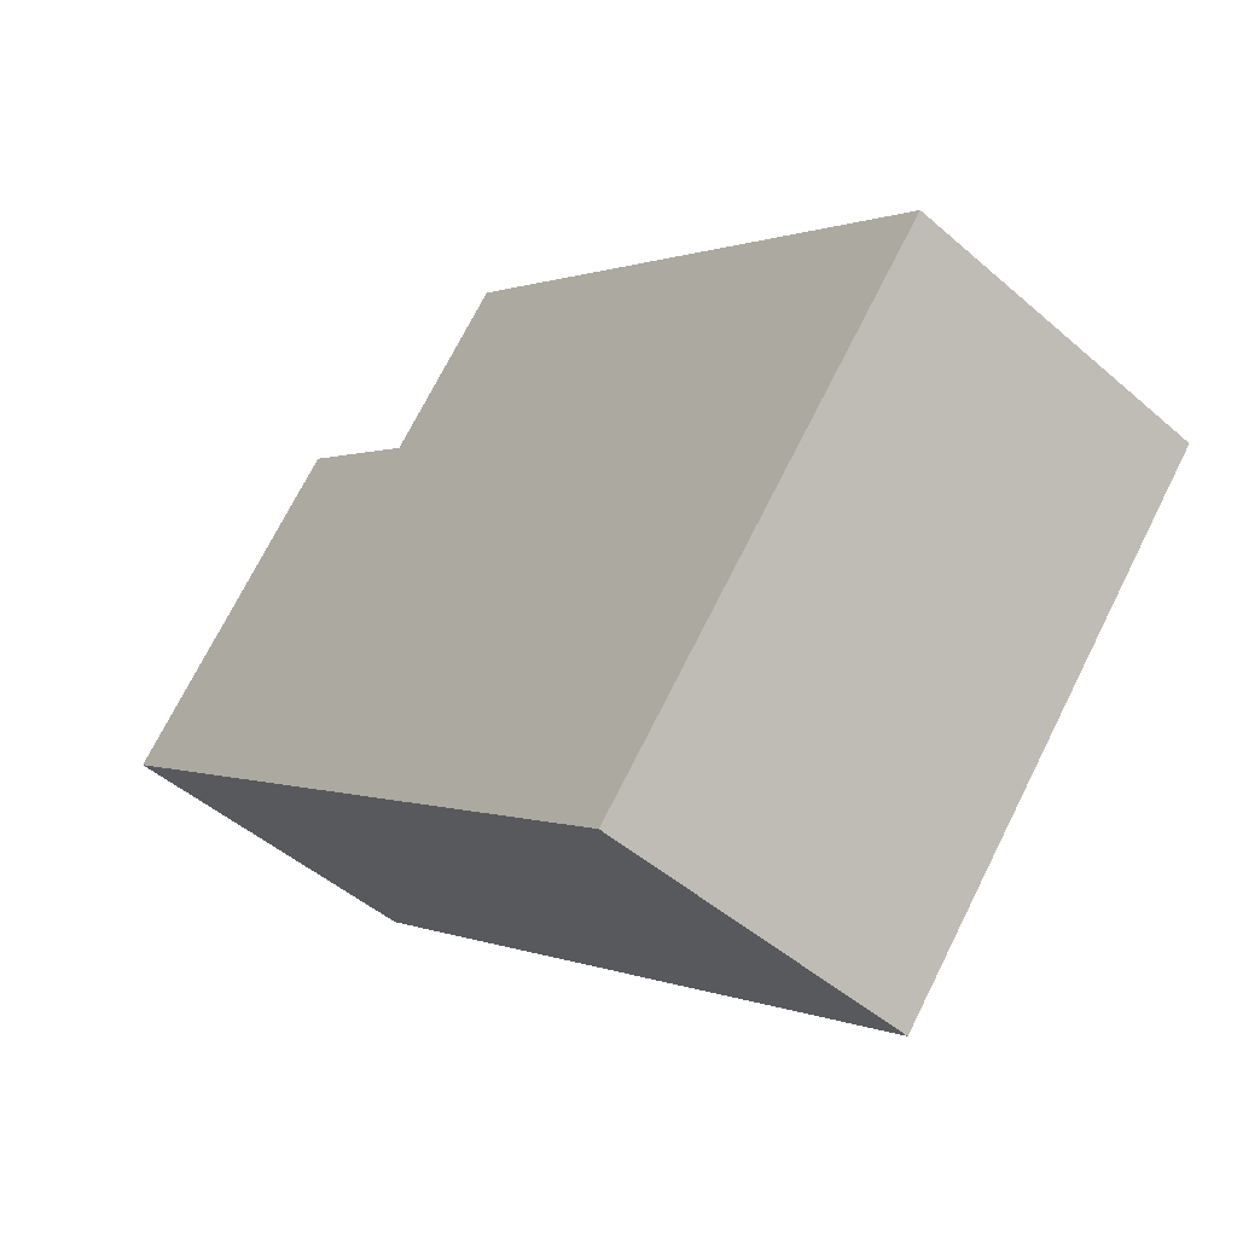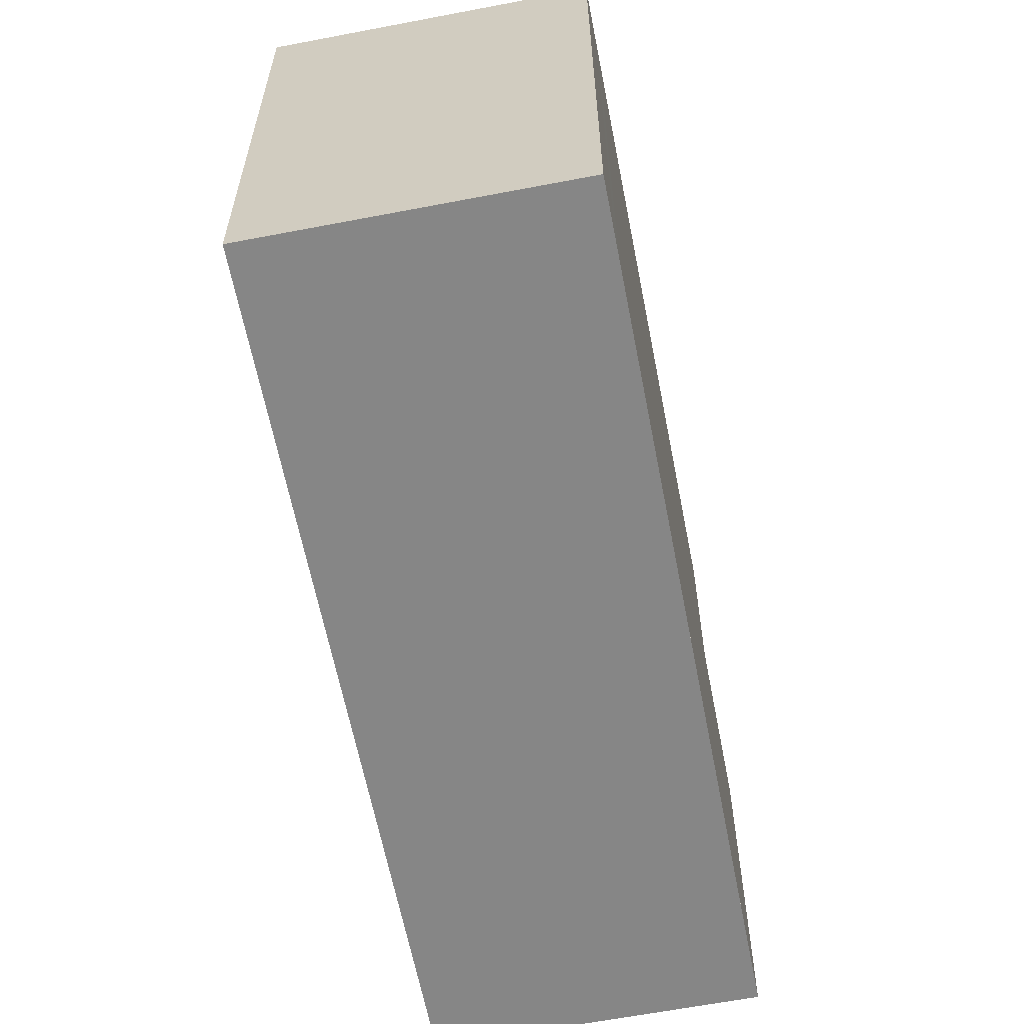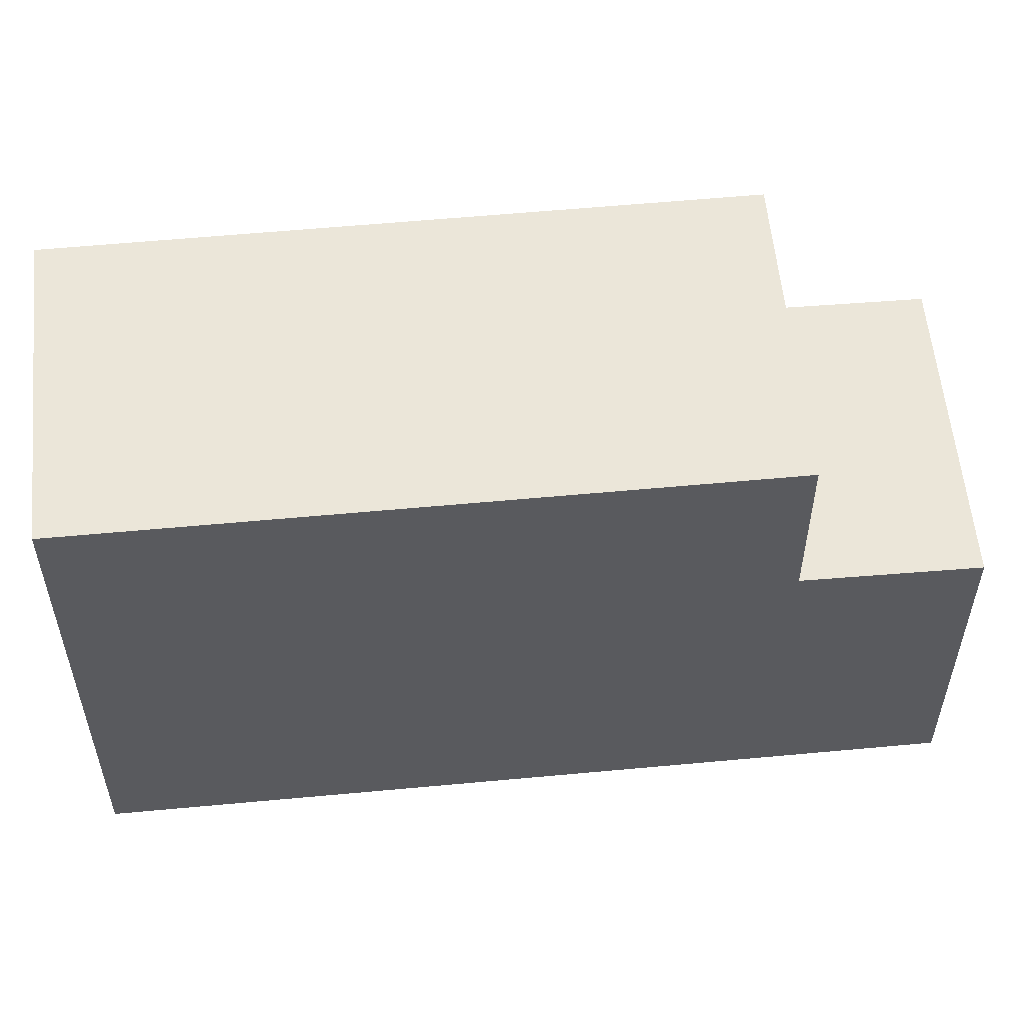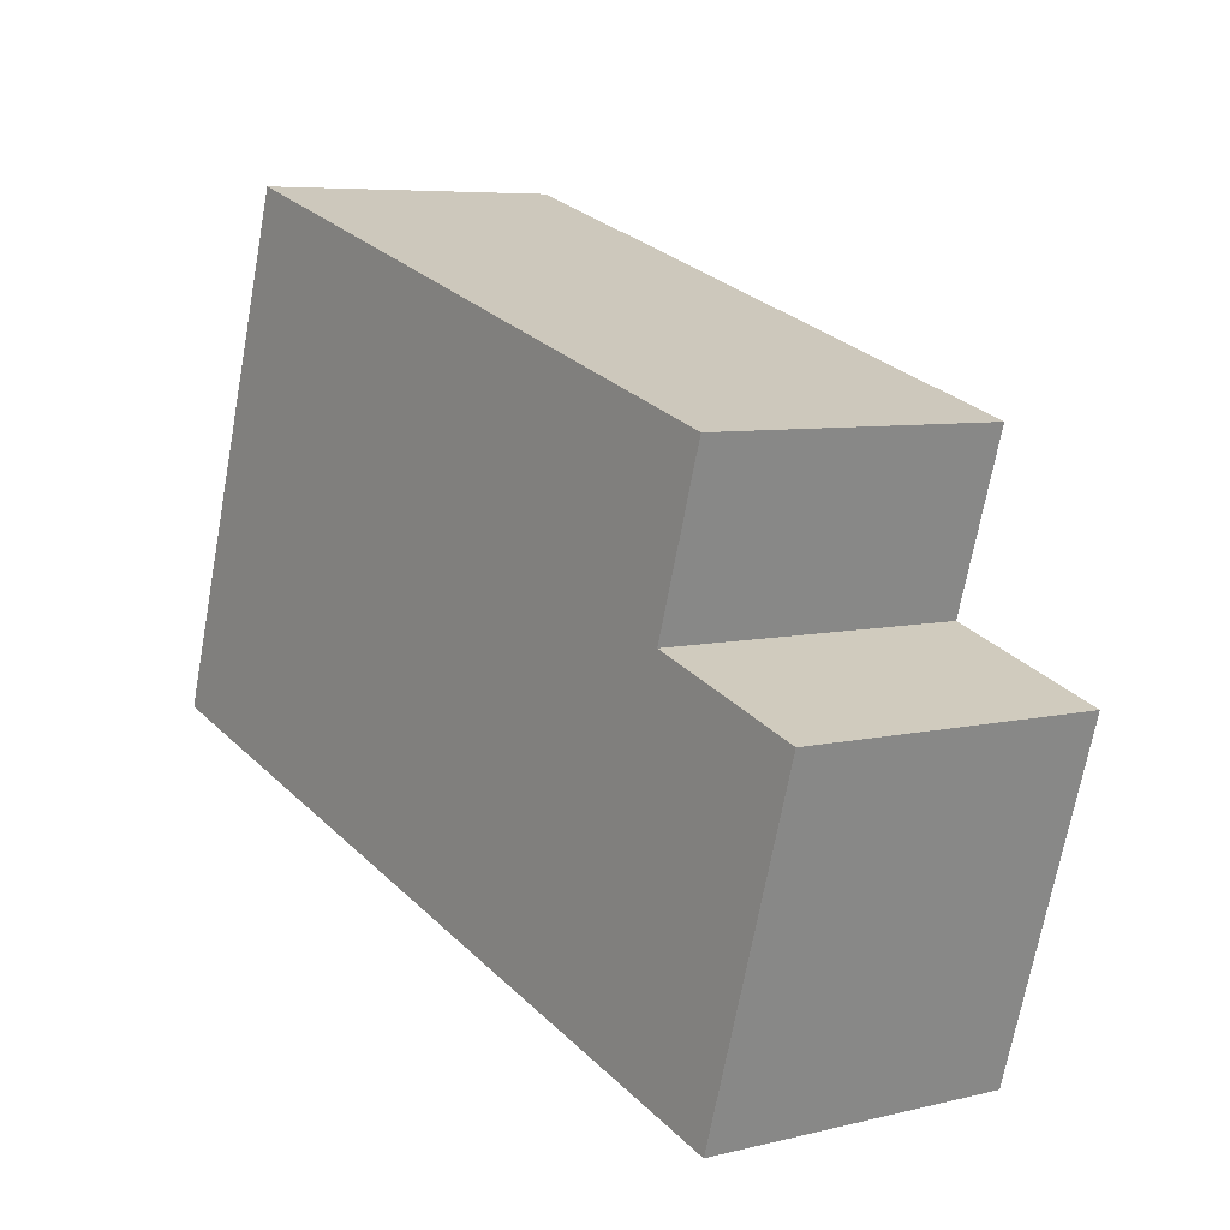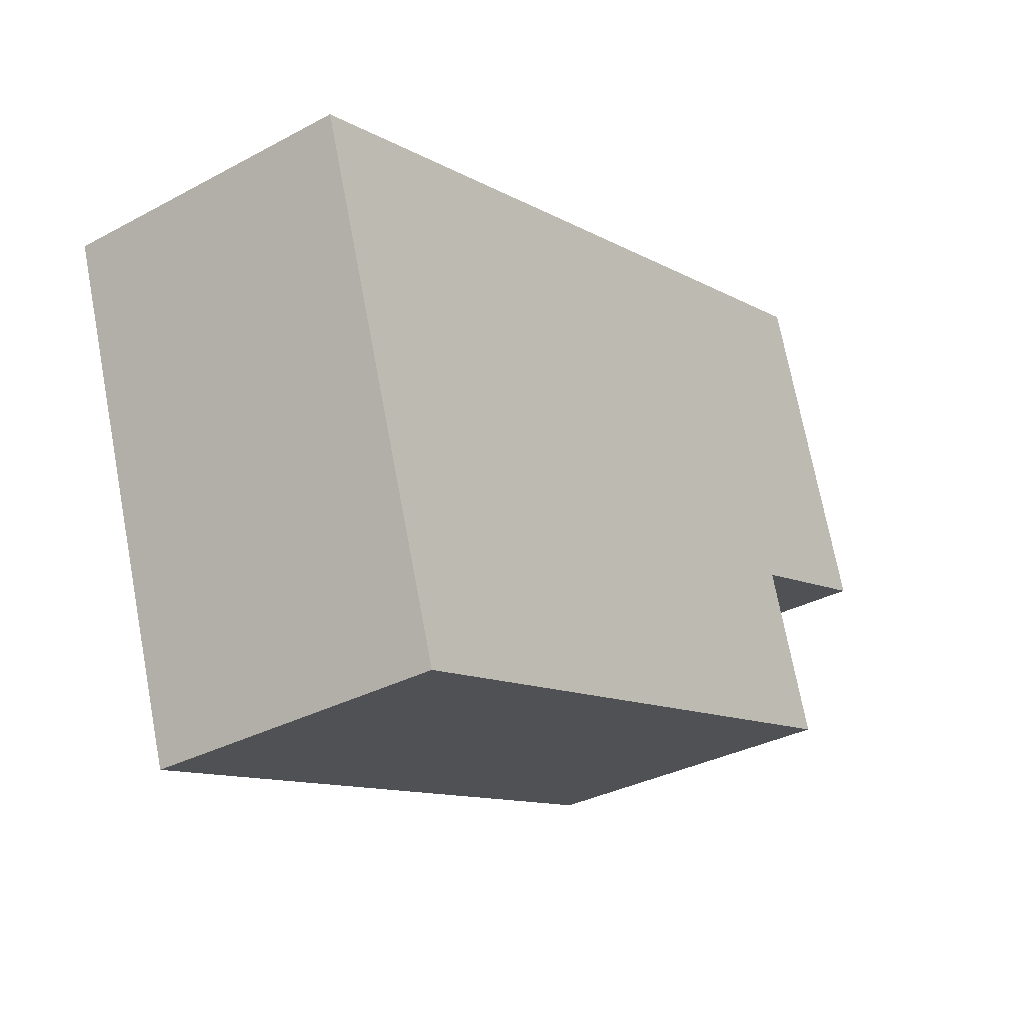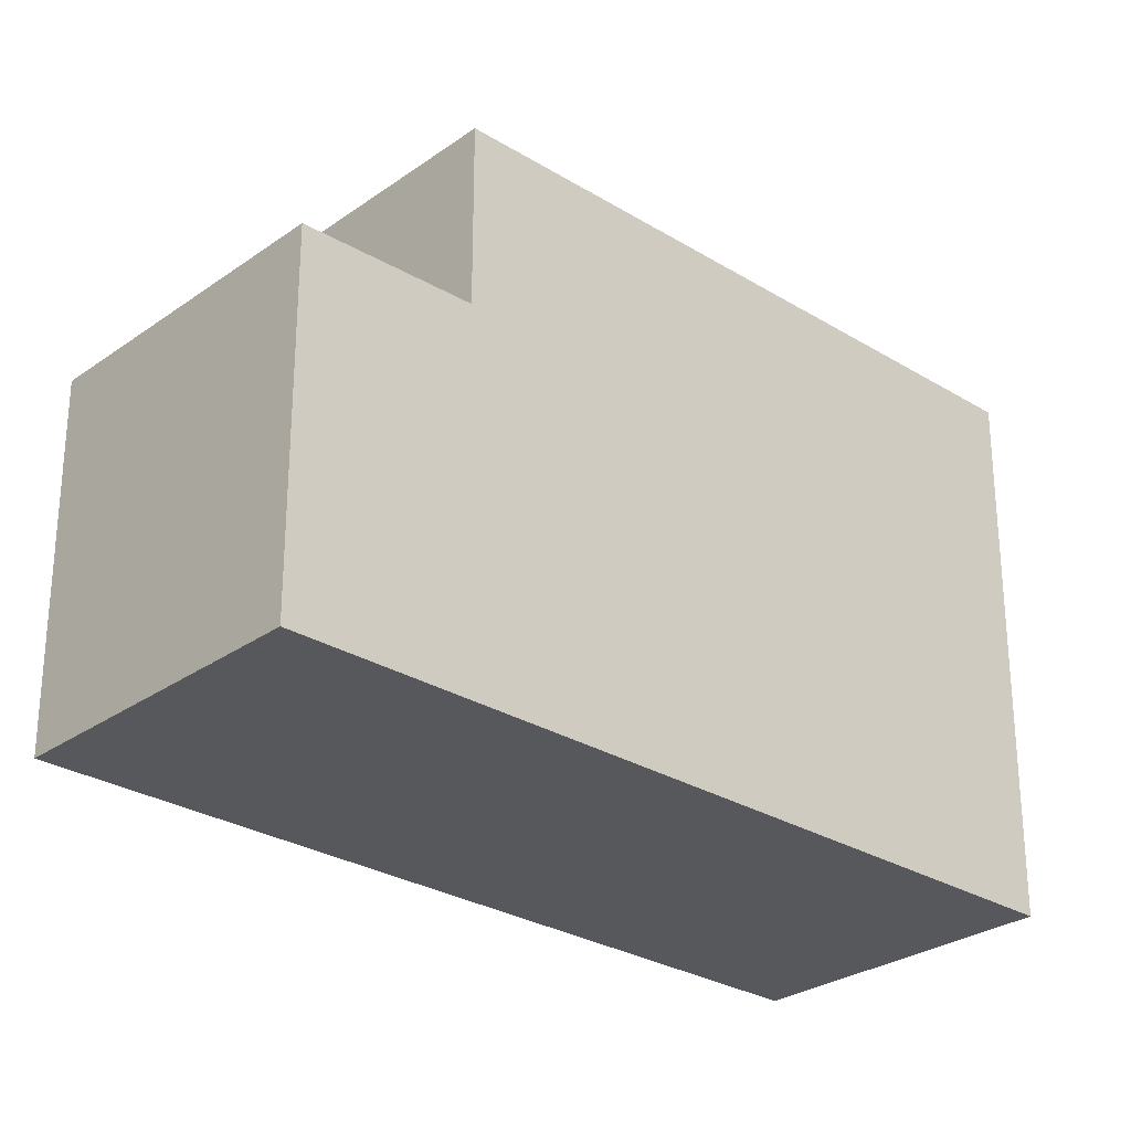
<metadata>
{"format":"obj","ext":"obj","renderer":"f3d","projection":"perspective","resolution":1024,"background":"white","views":[{"elev":72.7,"azim":-153.2,"up":"+Y"},{"elev":-62.1,"azim":-133.5,"up":"+Z"},{"elev":57.1,"azim":-60.1,"up":"+Z"},{"elev":-69.4,"azim":-10.4,"up":"+Y"},{"elev":72.0,"azim":-10.7,"up":"+Y"},{"elev":-28.0,"azim":82.5,"up":"+Z"}]}
</metadata>
<code>
v -2105 -1166 8.041
v -2101 -1164 8.044
v -2094 -1174 5.31
v -2098 -1177 5.311
v -2101 -1164 8.044
v -2105 -1166 8.041
v -2102 -1164 8.044
v -2102 -1164 8.044
v -2101 -1164 8.045
v -2101 -1165 8.045
v -2105 -1167 8.041
v -2105 -1167 8.041
v -2105 -1167 8.041
v -2104 -1167 8.042
v -2105 -1166 8.041
v -2099 -1174 8.047
v -2099 -1175 8.047
v -2096 -1172 8.05
v -2099 -1175 8.047
v -2095 -1172 8.05
v -2097 -1176 5.311
v -2099 -1174 5.368
v -2095 -1172 5.367
v -2099 -1175 5.368
v -2096 -1172 5.367
v -2094 -1174 5.31
v -2095 -1172 5.367
v -2099 -1175 5.368
v -2096 -1172 5.367
v -2096 -1172 8.05
v -2098 -1177 5.311
v -2099 -1175 5.368
v -2099 -1175 5.368
v -2099 -1175 8.047
v -2105 -1166 8.041
v -2099 -1174 8.047
v -2099 -1174 5.368
v -2095 -1172 8.05
v -2099 -1175 8.047
v -2097 -1176 5.311
v -2098 -1177 5.311
v -2094 -1174 5.311
v -2094 -1174 5.311
v -2098 -1177 5.311
v -2105 -1166 8.041
v -2105 -1166 8.041
v -2105 -1166 0
v -2105 -1166 0
v -2101 -1164 8.044
v -2101 -1164 8.044
v -2101 -1164 0
v -2101 -1164 1.776e-15
v -2094 -1174 5.31
v -2094 -1174 5.31
v -2094 -1174 8.882e-16
v -2094 -1174 -8.882e-16
v -2098 -1177 5.311
v -2098 -1177 5.311
v -2098 -1177 0
v -2098 -1177 8.882e-16
v -2101 -1164 8.045
v -2101 -1164 8.044
v -2101 -1164 1.776e-15
v -2101 -1164 0
v -2105 -1166 8.041
v -2105 -1166 8.041
v -2105 -1166 0
v -2105 -1166 0
v -2101 -1164 8.044
v -2102 -1164 8.044
v -2102 -1164 0
v -2101 -1164 0
v -2095 -1172 8.05
v -2101 -1164 8.045
v -2101 -1164 0
v -2095 -1172 0
v -2105 -1167 8.041
v -2105 -1167 8.041
v -2105 -1167 0
v -2105 -1167 0
v -2105 -1166 8.041
v -2105 -1167 8.041
v -2105 -1167 0
v -2105 -1166 0
v -2098 -1177 5.311
v -2097 -1176 5.311
v -2097 -1176 0
v -2098 -1177 0
v -2094 -1174 5.311
v -2095 -1172 5.367
v -2095 -1172 0
v -2094 -1174 0
v -2097 -1176 5.311
v -2094 -1174 5.31
v -2094 -1174 -8.882e-16
v -2097 -1176 0
v -2098 -1177 5.311
v -2098 -1177 5.311
v -2098 -1177 0
v -2098 -1177 0
v -2102 -1164 8.044
v -2105 -1166 8.041
v -2105 -1166 0
v -2102 -1164 0
v -2105 -1167 8.041
v -2099 -1175 8.047
v -2099 -1175 0
v -2105 -1167 0
v -2094 -1174 5.31
v -2094 -1174 5.311
v -2094 -1174 0
v -2094 -1174 8.882e-16
v -2099 -1175 5.368
v -2098 -1177 5.311
v -2098 -1177 8.882e-16
v -2099 -1175 0
v -2105 -1166 0
v -2101 -1164 0
v -2094 -1174 0
v -2098 -1177 0
f 35 8 7 15
f 41 32 22 40
f 30 20 27 29
f 12 11 13
f 10 7 5 9
f 8 2 5 7
f 18 10 9 38
f 39 11 12 17
f 16 14 10 18
f 15 7 10 14
f 17 12 14 16
f 14 12 13 6 15
f 43 25 23 42
f 40 22 25 43
f 37 33 34 36
f 44 24 32 41
f 33 28 19 34
f 15 6 1 35
f 36 30 29 37
f 40 21 31 41
f 42 3 26 43
f 43 26 21 40
f 41 31 4 44
f 46 47 48 45
f 50 51 52 49
f 54 55 56 53
f 58 59 60 57
f 62 63 64 61
f 66 67 68 65
f 70 71 72 69
f 74 75 76 73
f 78 79 80 77
f 82 83 84 81
f 86 87 88 85
f 90 91 92 89
f 94 95 96 93
f 98 99 100 97
f 102 103 104 101
f 106 107 108 105
f 110 111 112 109
f 114 115 116 113
f 118 119 120 117

</code>
